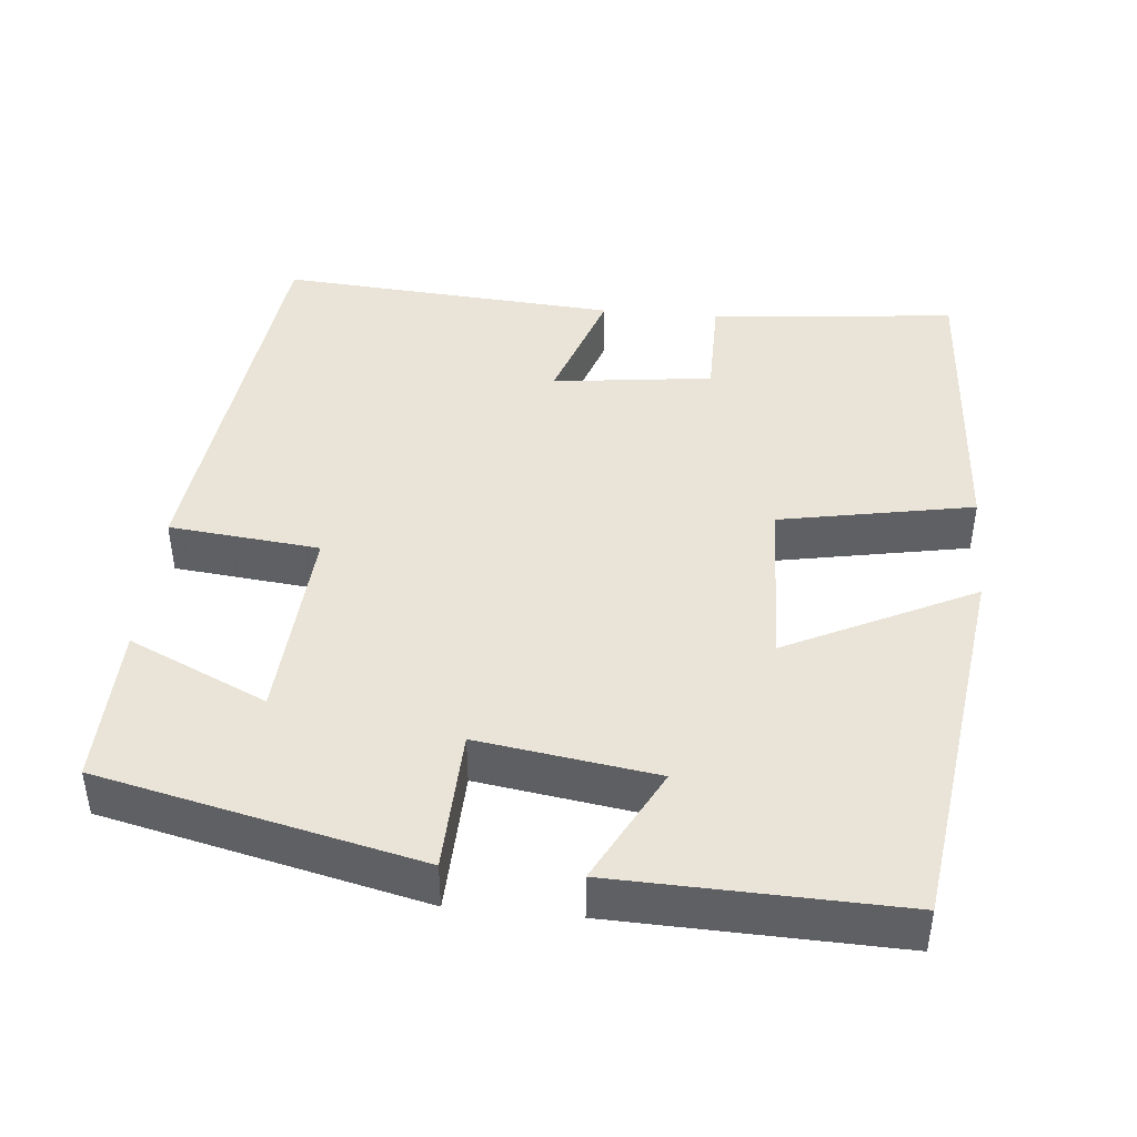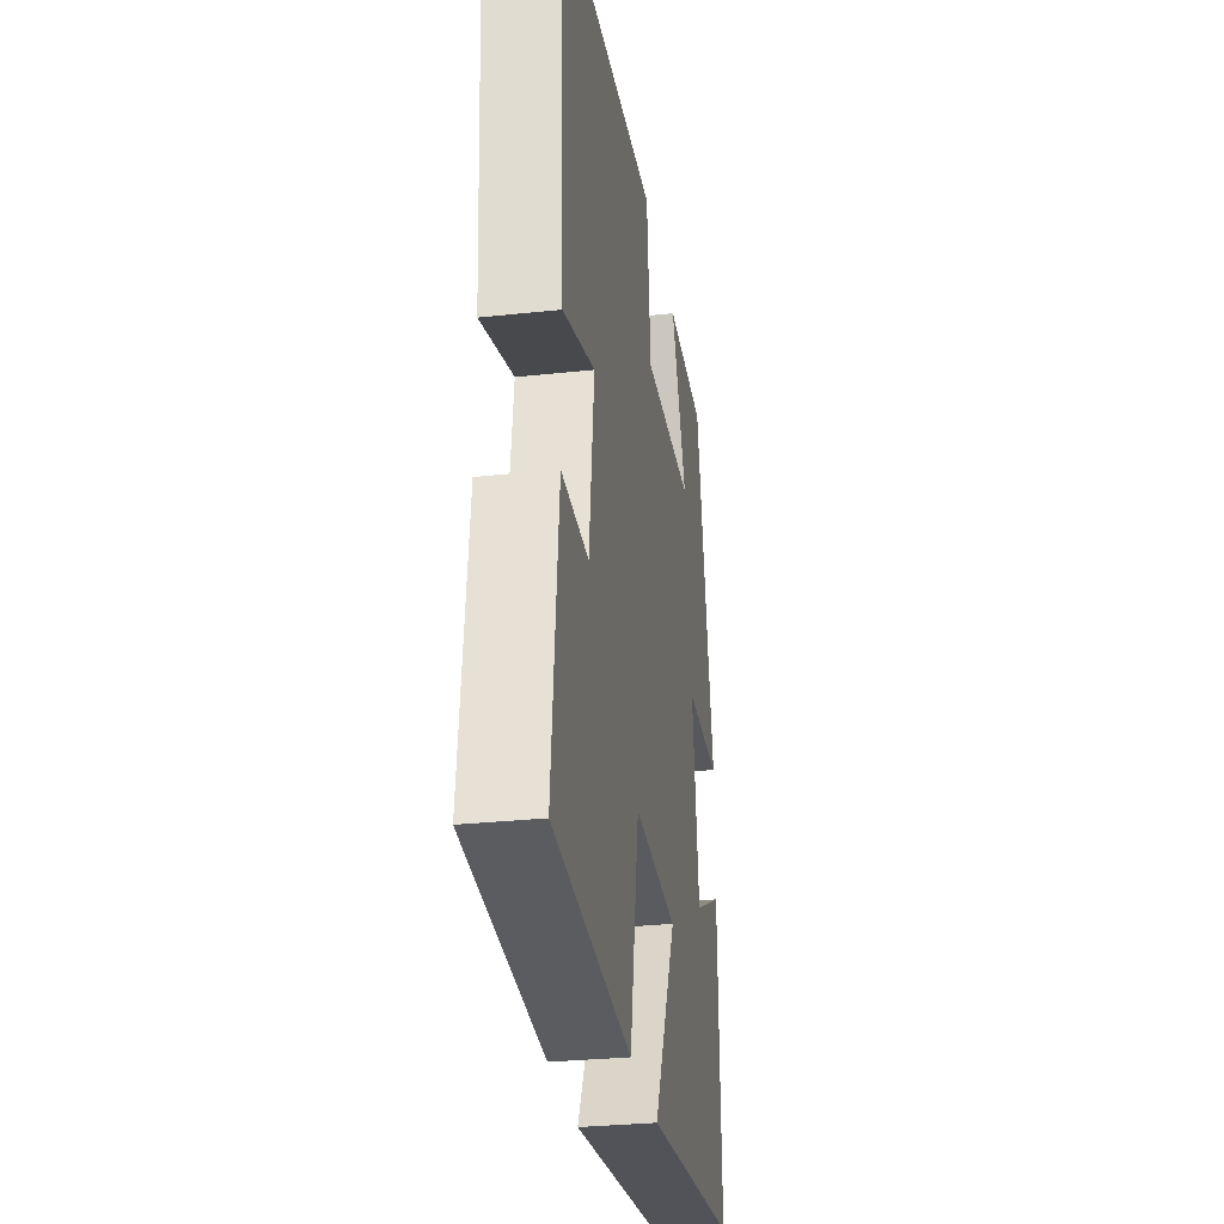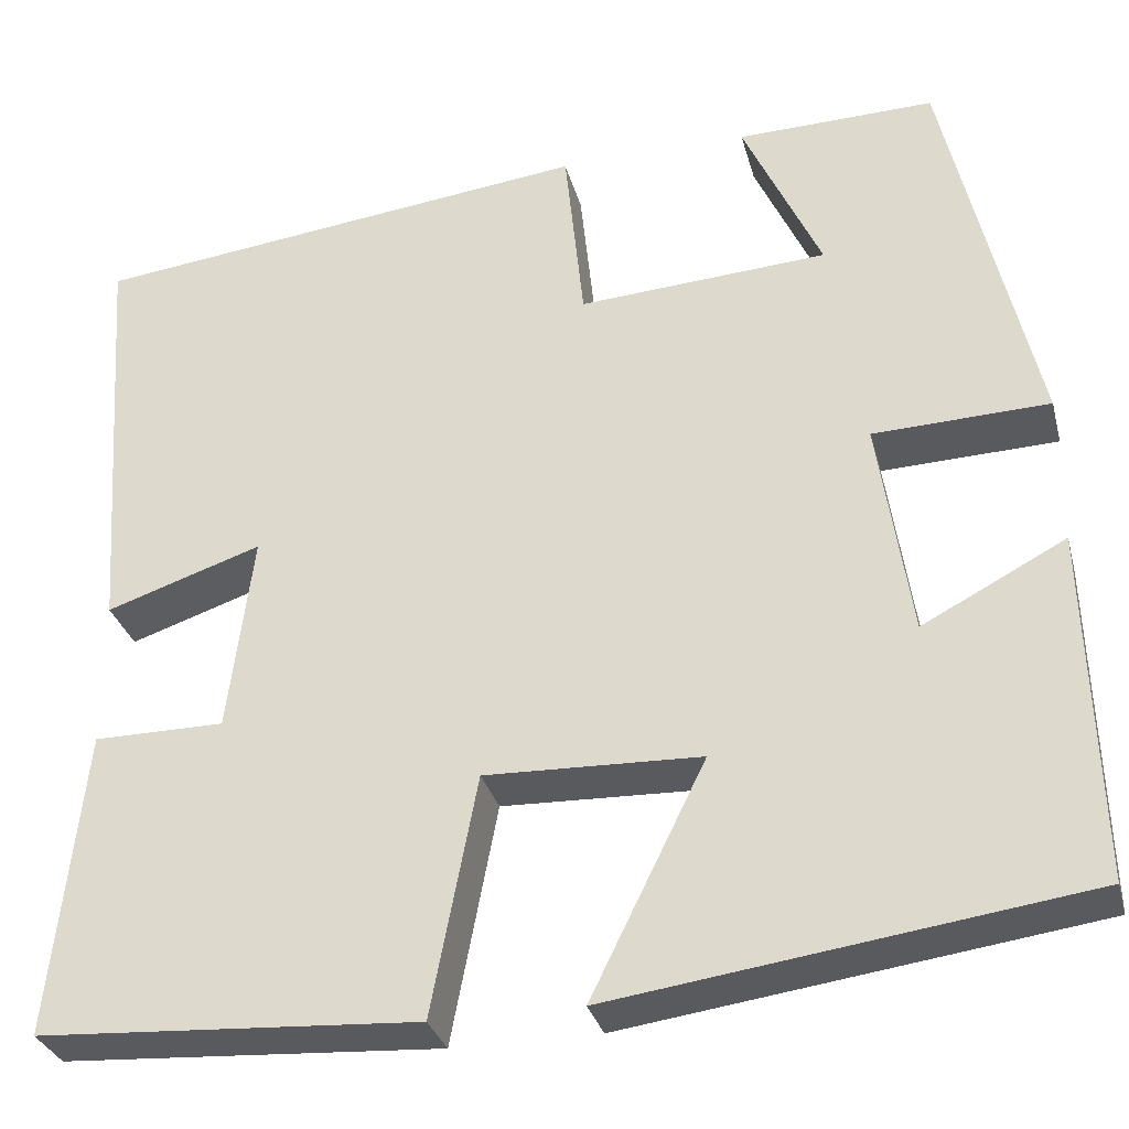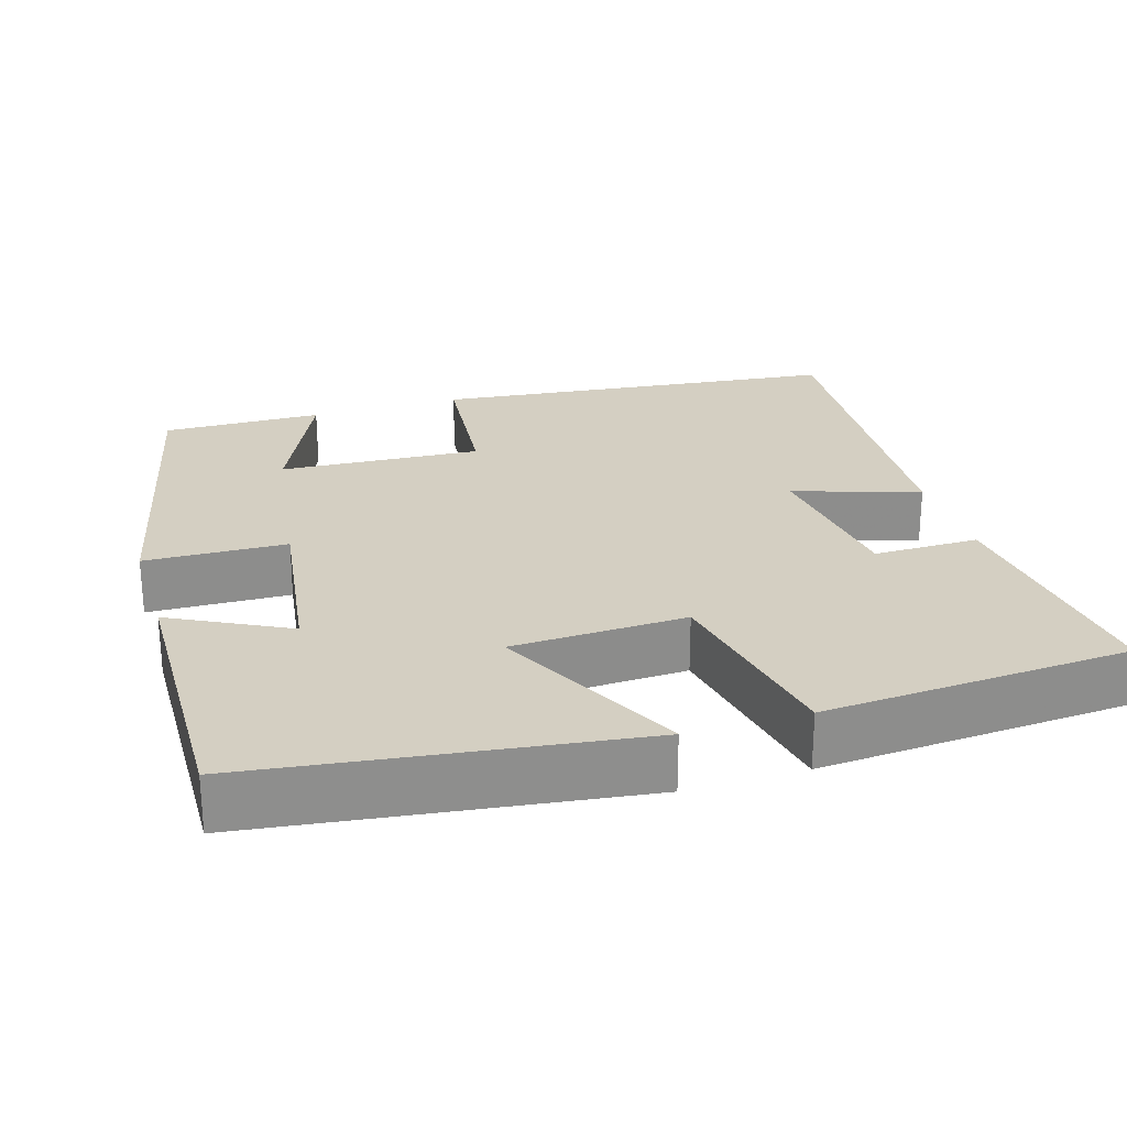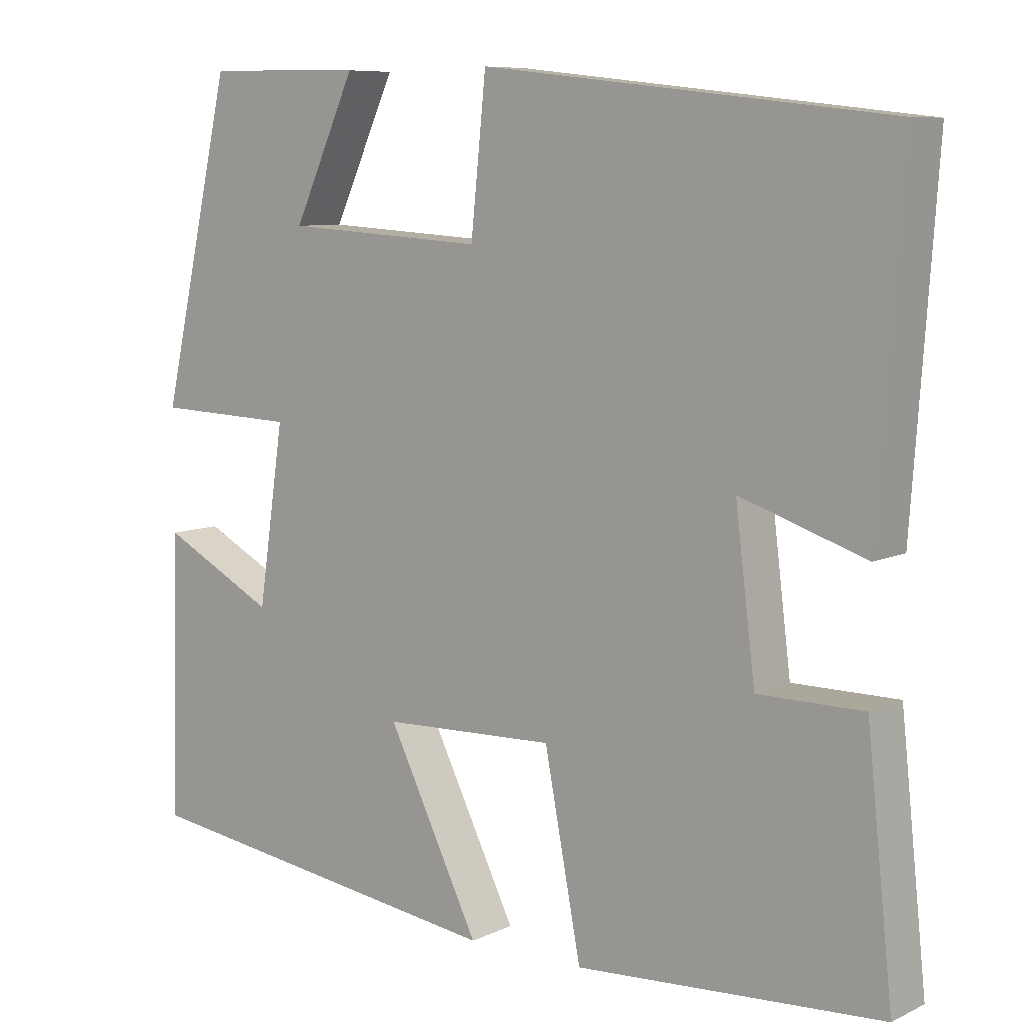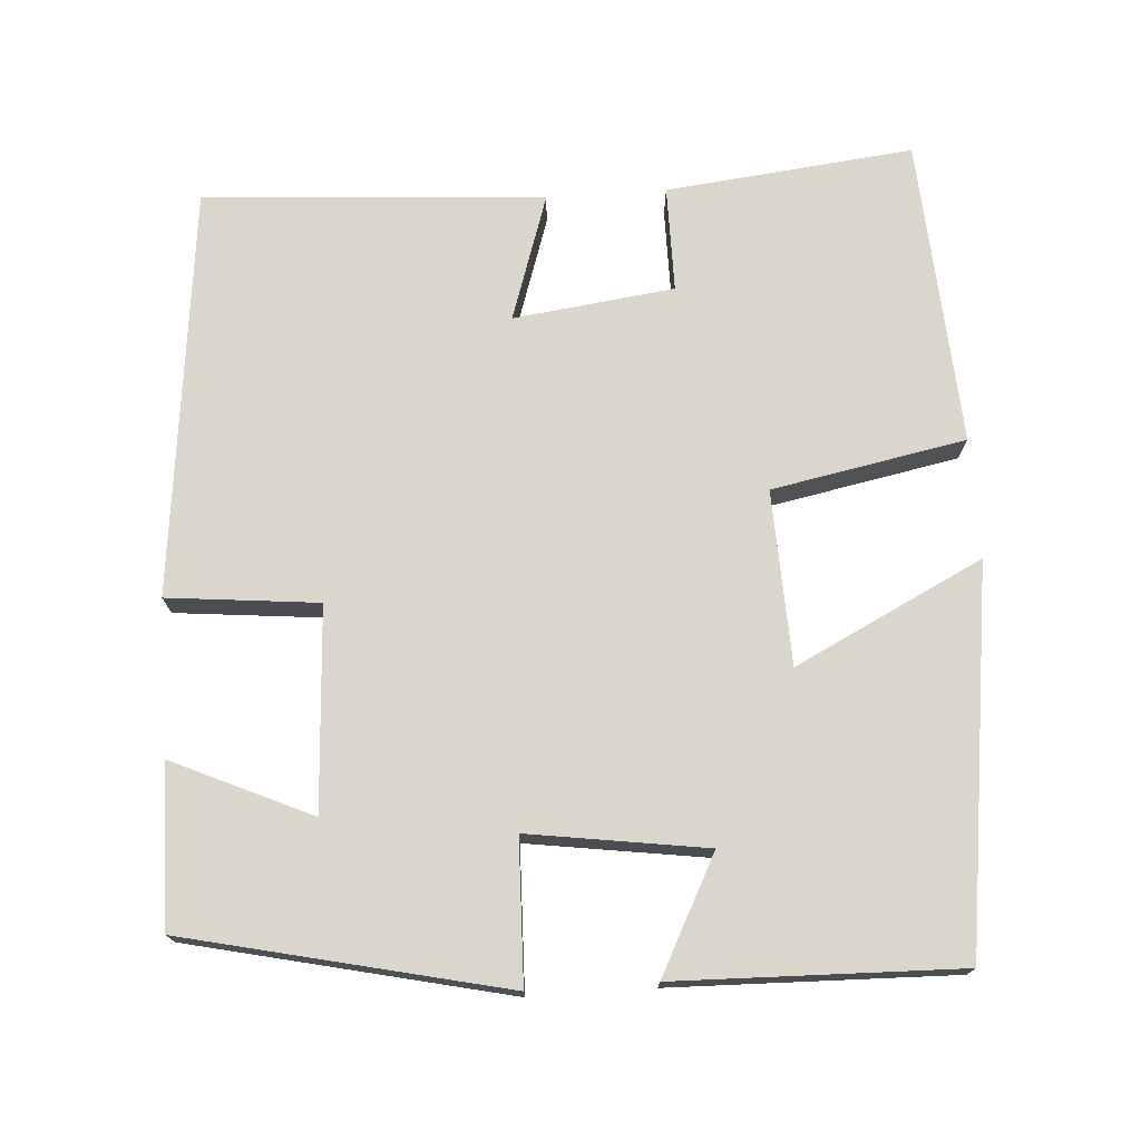
<metadata>
{"format":"obj","ext":"obj","renderer":"f3d","projection":"perspective","resolution":1024,"background":"white","views":[{"elev":43.1,"azim":95.5,"up":"+Y"},{"elev":-30.4,"azim":-81.2,"up":"+Z"},{"elev":-31.4,"azim":14.4,"up":"+Z"},{"elev":25.5,"azim":162.7,"up":"+Y"},{"elev":8.2,"azim":-141.7,"up":"+Z"},{"elev":73.7,"azim":86.0,"up":"+Y"}]}
</metadata>
<code>
v 0.51 0.07 -0.433
v 0.018 0.07 -0.5
v 0.138 0.07 -0.257
v -0.088 0.07 -0.249
v -0.136 0.07 -0.5
v -0.534 0.07 -0.475
v -0.5 0.07 -0.155
v -0.363 0.07 -0.155
v -0.337 0.07 0.053
v -0.5 0.07 -0.001
v -0.531 0.07 0.44
v -0.002 0.07 0.5
v 0.018 0.07 0.305
v 0.28 0.07 0.321
v 0.198 0.07 0.5
v 0.406 0.07 0.504
v 0.5 0.07 0.092
v 0.316 0.07 0.086
v 0.35 0.07 -0.144
v 0.5 0.07 -0.066
v 0.51 0 -0.433
v 0.018 0 -0.5
v 0.138 0 -0.257
v -0.088 0 -0.249
v -0.136 0 -0.5
v -0.534 0 -0.475
v -0.5 0 -0.155
v -0.363 0 -0.155
v -0.337 0 0.053
v -0.5 0 -0.001
v -0.531 0 0.44
v -0.002 0 0.5
v 0.018 0 0.305
v 0.28 0 0.321
v 0.198 0 0.5
v 0.406 0 0.504
v 0.5 0 0.092
v 0.316 0 0.086
v 0.35 0 -0.144
v 0.5 0 -0.066
f 1 2 3
f 20 1 3
f 19 20 3
f 18 19 3 4
f 16 17 18
f 16 18 4
f 14 15 16
f 14 16 4
f 13 14 4
f 11 12 13
f 10 11 13
f 9 10 13
f 8 9 13 4
f 6 7 8
f 5 6 8
f 4 5 8
f 23 22 21
f 23 21 40
f 23 40 39
f 24 23 39 38
f 38 37 36
f 24 38 36
f 36 35 34
f 24 36 34
f 24 34 33
f 33 32 31
f 33 31 30
f 33 30 29
f 24 33 29 28
f 28 27 26
f 28 26 25
f 28 25 24
f 1 21 22 2
f 2 22 23 3
f 3 23 24 4
f 4 24 25 5
f 5 25 26 6
f 6 26 27 7
f 7 27 28 8
f 8 28 29 9
f 9 29 30 10
f 10 30 31 11
f 11 31 32 12
f 12 32 33 13
f 13 33 34 14
f 14 34 35 15
f 15 35 36 16
f 16 36 37 17
f 17 37 38 18
f 18 38 39 19
f 19 39 40 20
f 20 40 21 1

</code>
